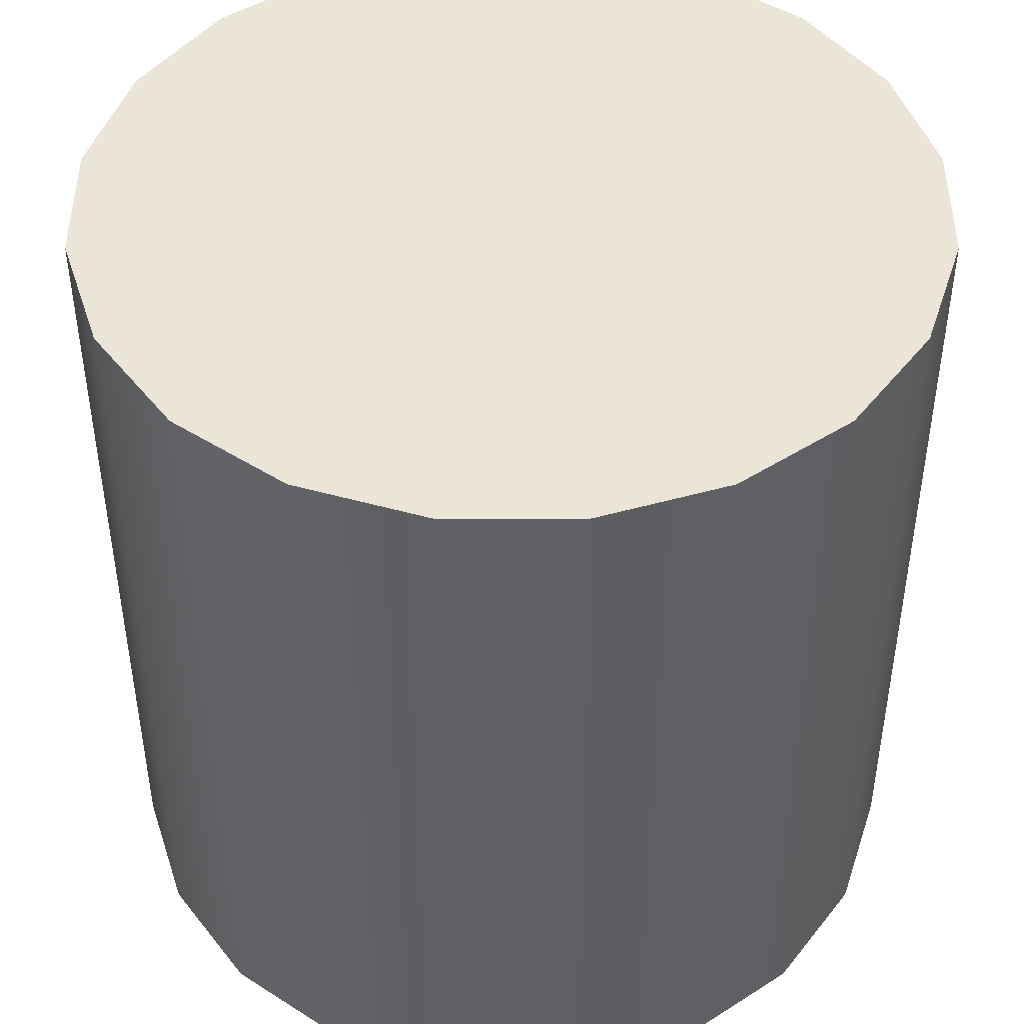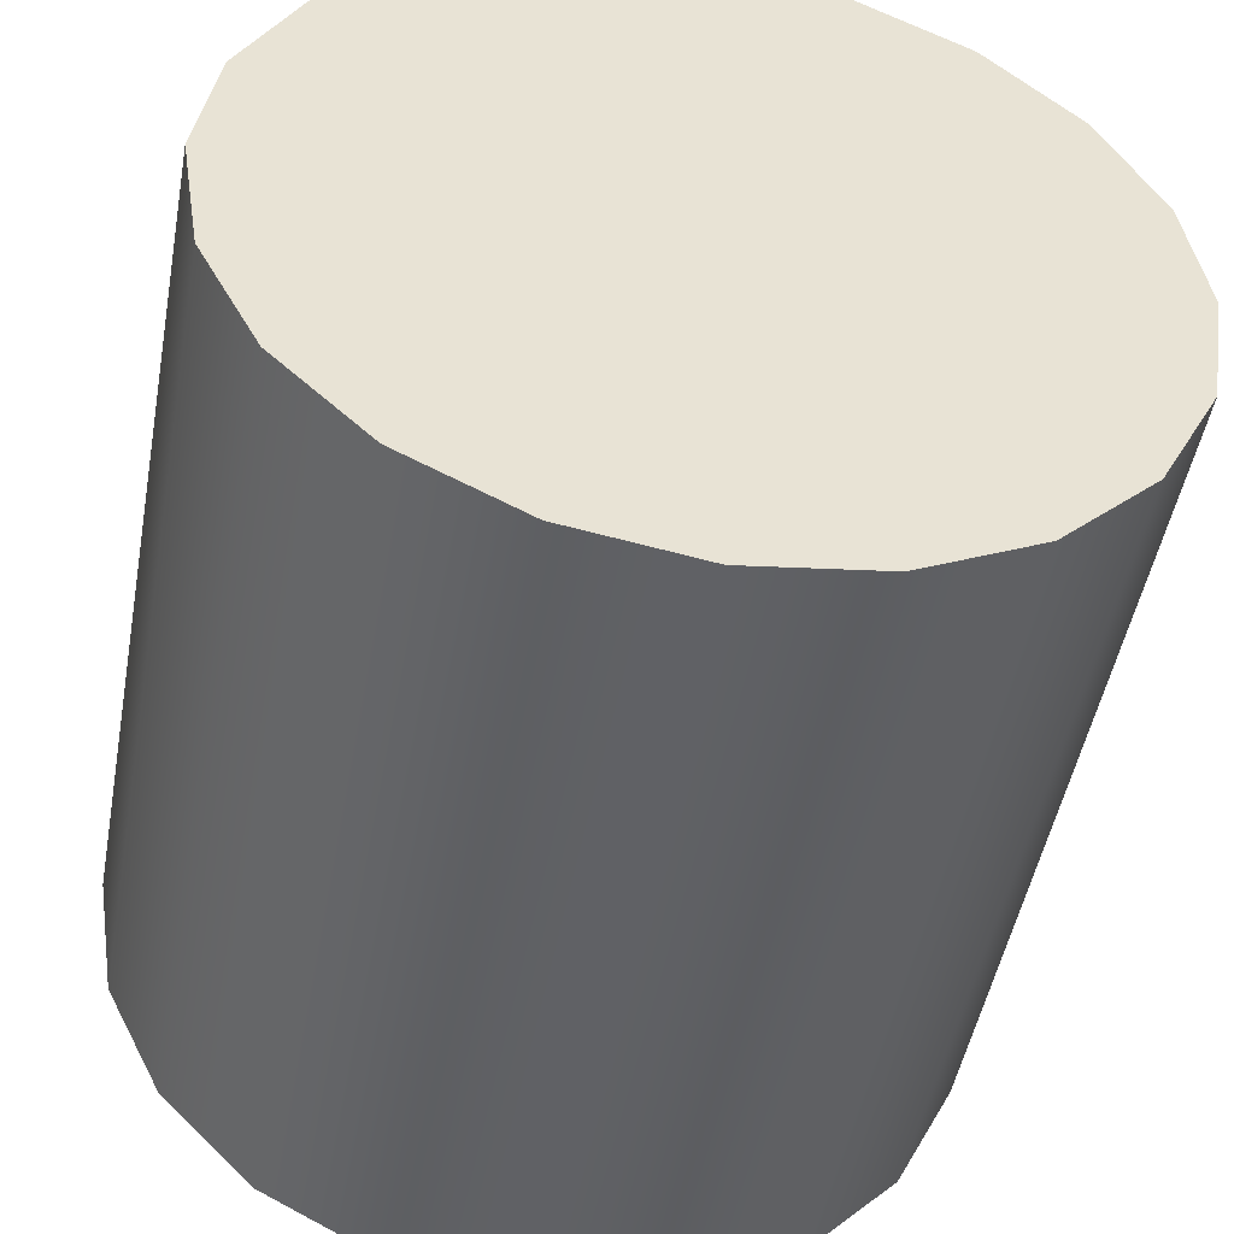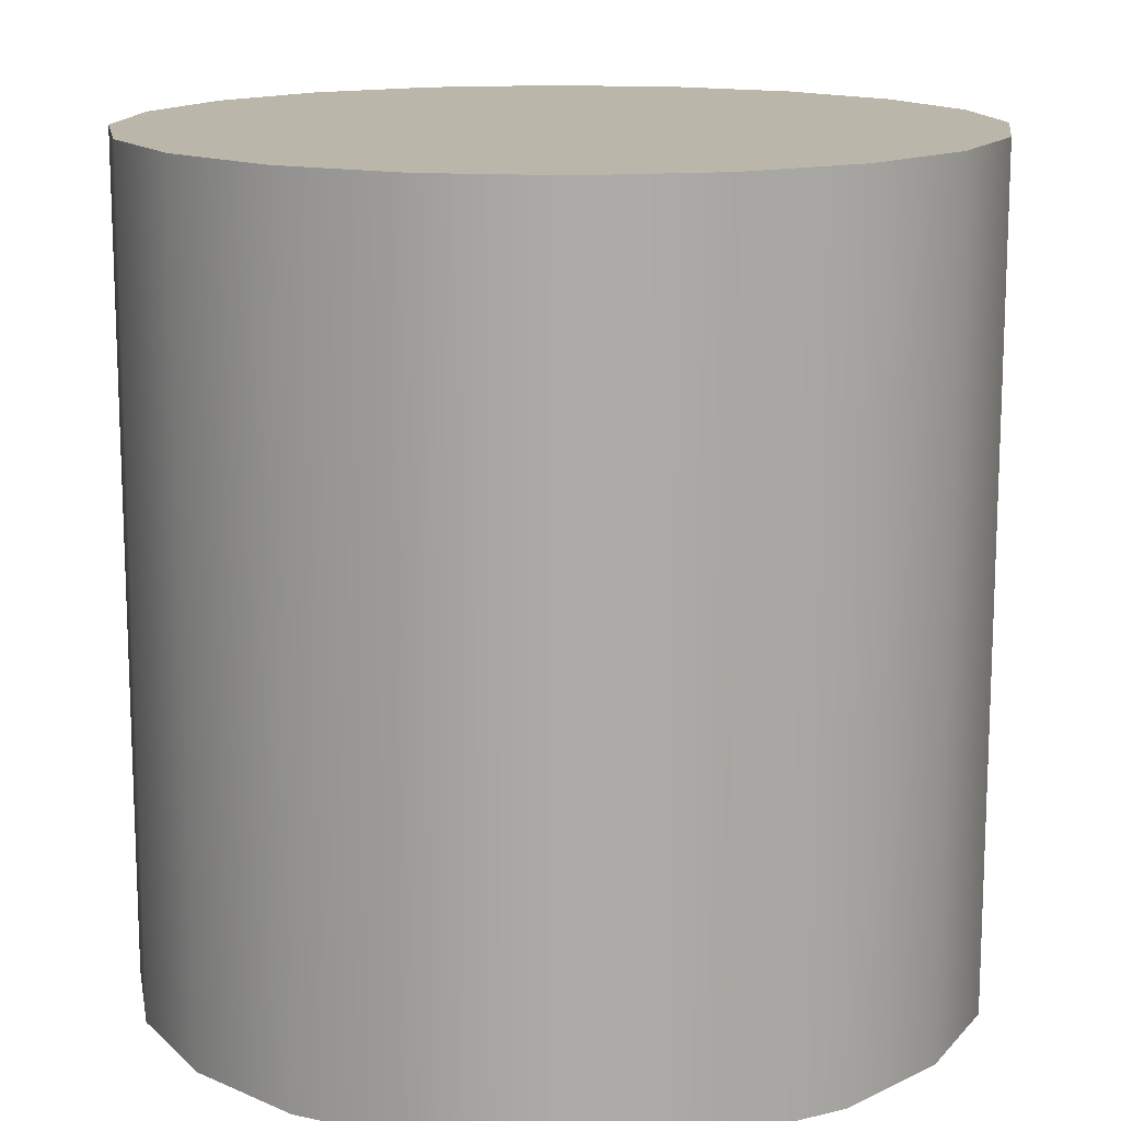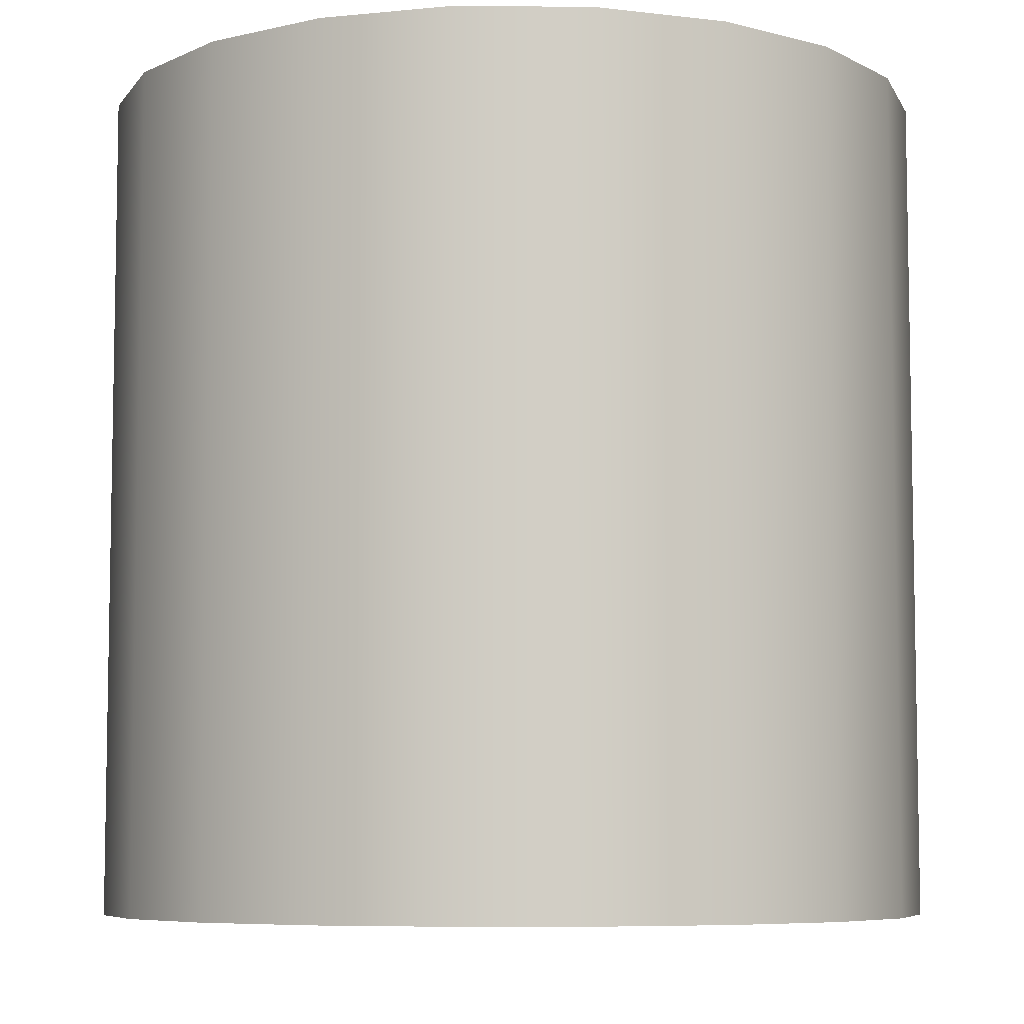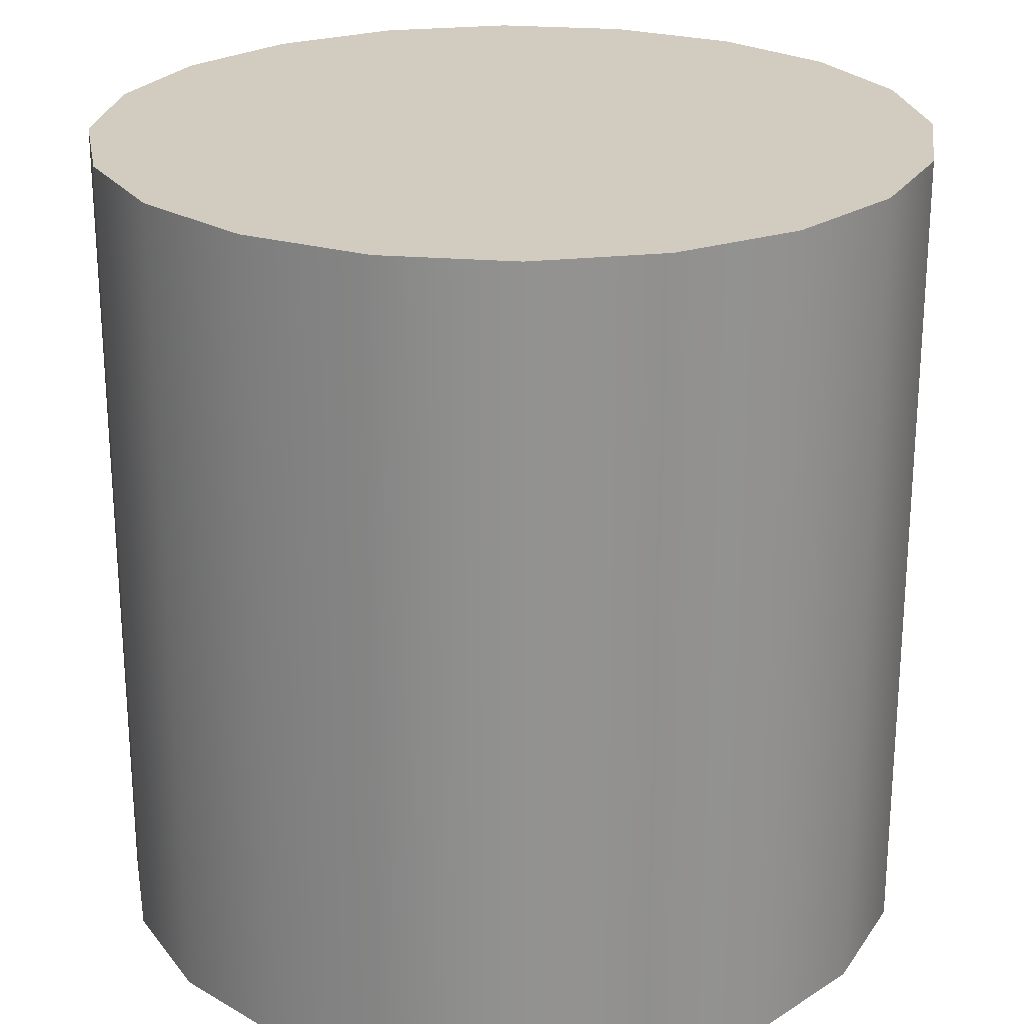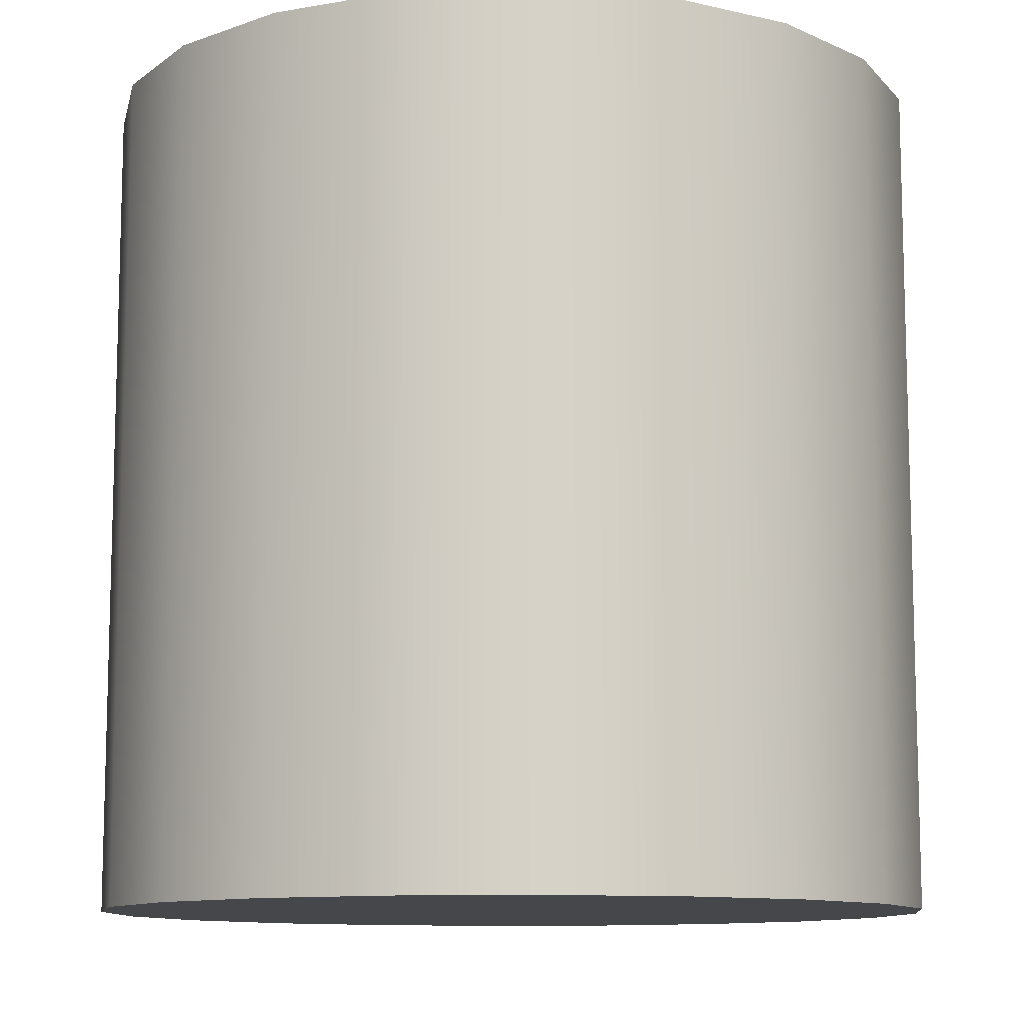
<metadata>
{"format":"obj","ext":"obj","renderer":"f3d","projection":"perspective","resolution":1024,"background":"white","views":[{"elev":45.9,"azim":-9.0,"up":"+Y"},{"elev":-49.0,"azim":169.6,"up":"+Z"},{"elev":14.1,"azim":52.6,"up":"+Y"},{"elev":-6.9,"azim":25.4,"up":"+Y"},{"elev":24.0,"azim":-1.3,"up":"+Y"},{"elev":-10.7,"azim":-75.2,"up":"+Y"}]}
</metadata>
<code>
g pCylinder7
v 0.009511 2.297e-10 -0.00309
v 0.009511 0.02 -0.00309
v 0.00809 0.02 -0.005878
v 0.00809 2.297e-10 -0.005878
v 0.005878 0.02 -0.00809
v 0.005878 2.297e-10 -0.00809
v 0.00309 0.02 -0.009511
v 0.00309 2.297e-10 -0.009511
v -1.517e-09 0.02 -0.01
v -1.517e-09 2.297e-10 -0.01
v -0.00309 0.02 -0.009511
v -0.00309 2.297e-10 -0.009511
v -0.005878 0.02 -0.00809
v -0.005878 2.297e-10 -0.00809
v -0.00809 0.02 -0.005878
v -0.00809 2.297e-10 -0.005878
v -0.009511 0.02 -0.00309
v -0.009511 2.297e-10 -0.00309
v -0.01 0.02 1.767e-11
v -0.01 2.297e-10 1.767e-11
v -0.009511 0.02 0.00309
v -0.009511 2.297e-10 0.00309
v -0.00809 0.02 0.005878
v -0.00809 2.297e-10 0.005878
v -0.005878 0.02 0.00809
v -0.005878 2.297e-10 0.00809
v -0.00309 0.02 0.009511
v -0.00309 2.297e-10 0.009511
v -1.815e-09 0.02 0.01
v -1.815e-09 2.297e-10 0.01
v 0.00309 0.02 0.009511
v 0.00309 2.297e-10 0.009511
v 0.005878 0.02 0.00809
v 0.005878 2.297e-10 0.00809
v 0.00809 0.02 0.005878
v 0.00809 2.297e-10 0.005878
v 0.009511 0.02 0.00309
v 0.009511 2.297e-10 0.00309
v 0.01 0.02 1.767e-11
v 0.01 2.297e-10 1.767e-11
v 0.009511 0.02 -0.00309
v 0.009511 2.297e-10 -0.00309
v 0.009511 0.02 0.00309
v -1.517e-09 0.02 1.767e-11
v 0.01 0.02 1.767e-11
v 0.00809 0.02 0.005878
v 0.009511 0.02 -0.00309
v 0.005878 0.02 0.00809
v 0.00809 0.02 -0.005878
v 0.00309 0.02 0.009511
v 0.005878 0.02 -0.00809
v -1.815e-09 0.02 0.01
v 0.00309 0.02 -0.009511
v -0.00309 0.02 0.009511
v -1.517e-09 0.02 -0.01
v -0.005878 0.02 0.00809
v -0.00309 0.02 -0.009511
v -0.00809 0.02 0.005878
v -0.005878 0.02 -0.00809
v -0.009511 0.02 0.00309
v -0.00809 0.02 -0.005878
v -0.01 0.02 1.767e-11
v -0.009511 0.02 -0.00309
v 0.01 2.297e-10 1.767e-11
v -1.517e-09 2.297e-10 1.767e-11
v 0.009511 2.297e-10 0.00309
v 0.009511 2.297e-10 -0.00309
v 0.00809 2.297e-10 0.005878
v 0.00809 2.297e-10 -0.005878
v 0.005878 2.297e-10 0.00809
v 0.005878 2.297e-10 -0.00809
v 0.00309 2.297e-10 0.009511
v 0.00309 2.297e-10 -0.009511
v -1.815e-09 2.297e-10 0.01
v -1.517e-09 2.297e-10 -0.01
v -0.00309 2.297e-10 0.009511
v -0.00309 2.297e-10 -0.009511
v -0.005878 2.297e-10 0.00809
v -0.005878 2.297e-10 -0.00809
v -0.00809 2.297e-10 0.005878
v -0.00809 2.297e-10 -0.005878
v -0.009511 2.297e-10 0.00309
v -0.009511 2.297e-10 -0.00309
v -0.01 2.297e-10 1.767e-11
g pCylinder7_0
f 3 2 1
f 4 3 1
f 5 3 4
f 6 5 4
f 7 5 6
f 8 7 6
f 9 7 8
f 10 9 8
f 11 9 10
f 12 11 10
f 13 11 12
f 14 13 12
f 15 13 14
f 16 15 14
f 17 15 16
f 18 17 16
f 19 17 18
f 20 19 18
f 21 19 20
f 22 21 20
f 23 21 22
f 24 23 22
f 25 23 24
f 26 25 24
f 27 25 26
f 28 27 26
f 29 27 28
f 30 29 28
f 31 29 30
f 32 31 30
f 33 31 32
f 34 33 32
f 35 33 34
f 36 35 34
f 37 35 36
f 38 37 36
f 39 37 38
f 40 39 38
f 41 39 40
f 42 41 40
f 45 44 43
f 43 44 46
f 47 44 45
f 46 44 48
f 49 44 47
f 48 44 50
f 51 44 49
f 50 44 52
f 53 44 51
f 52 44 54
f 55 44 53
f 54 44 56
f 57 44 55
f 56 44 58
f 59 44 57
f 58 44 60
f 61 44 59
f 60 44 62
f 63 44 61
f 62 44 63
f 66 65 64
f 64 65 67
f 68 65 66
f 67 65 69
f 70 65 68
f 69 65 71
f 72 65 70
f 71 65 73
f 74 65 72
f 73 65 75
f 76 65 74
f 75 65 77
f 78 65 76
f 77 65 79
f 80 65 78
f 79 65 81
f 82 65 80
f 81 65 83
f 84 65 82
f 83 65 84

</code>
